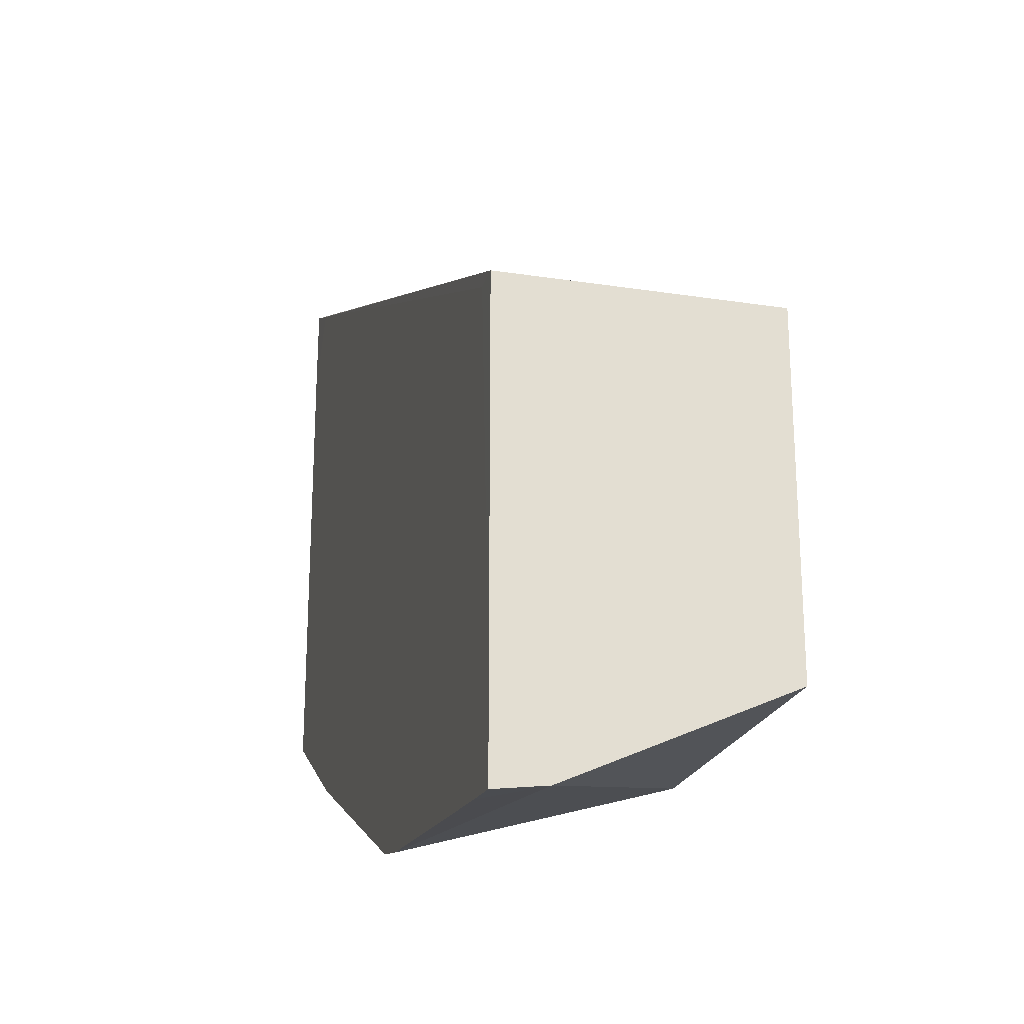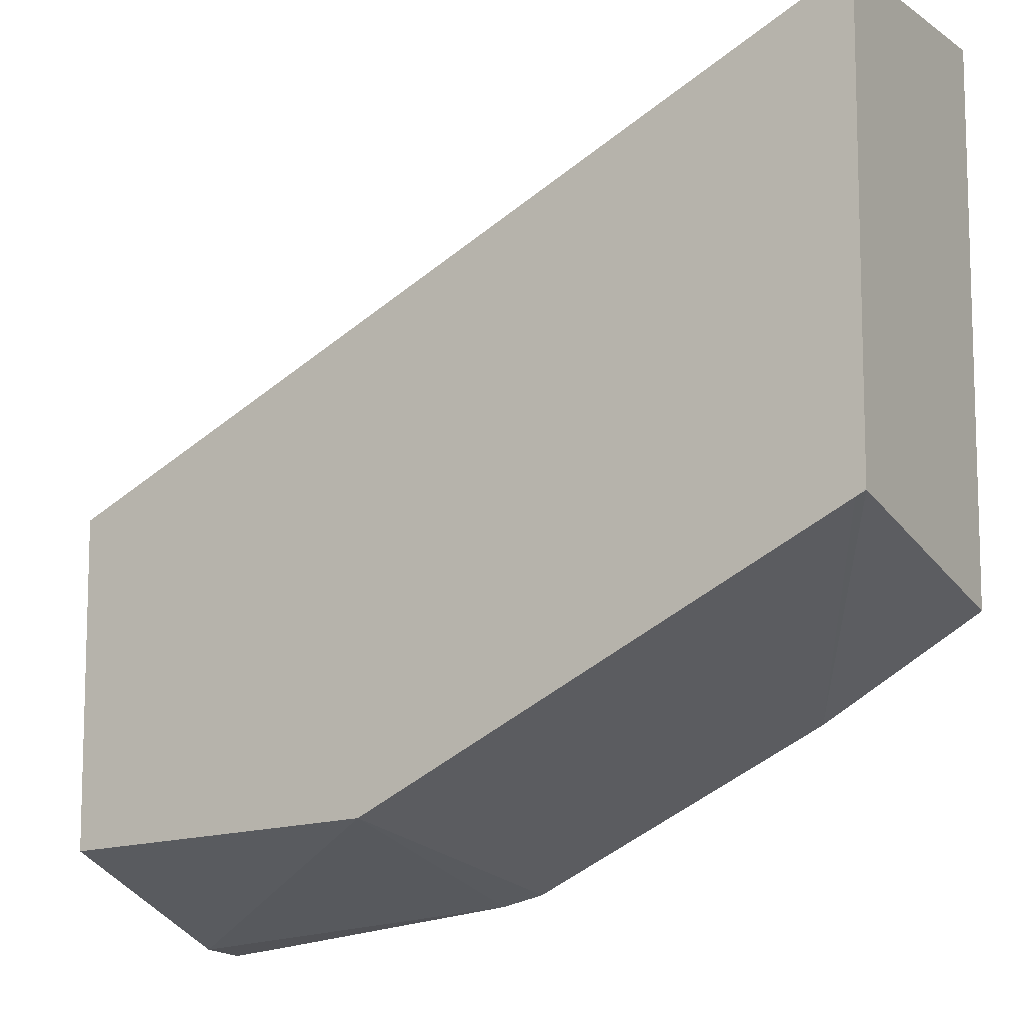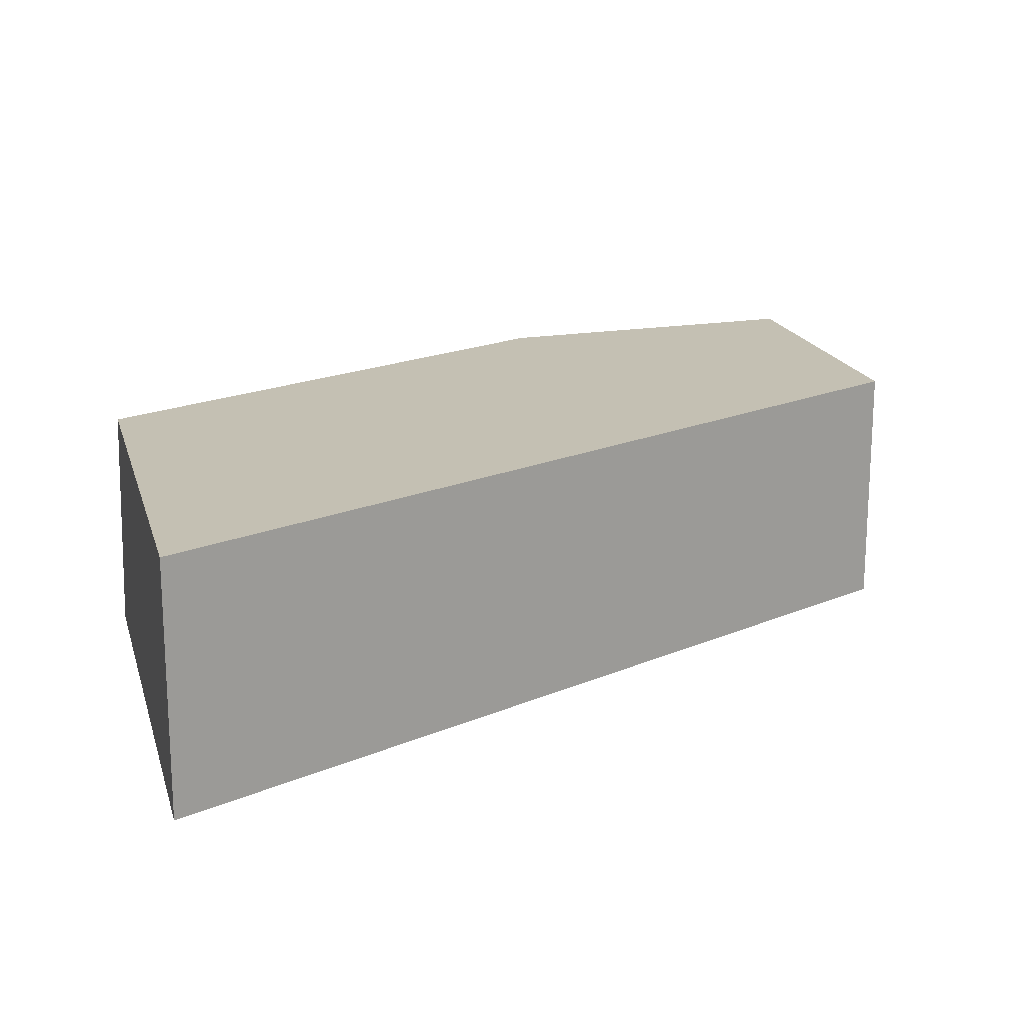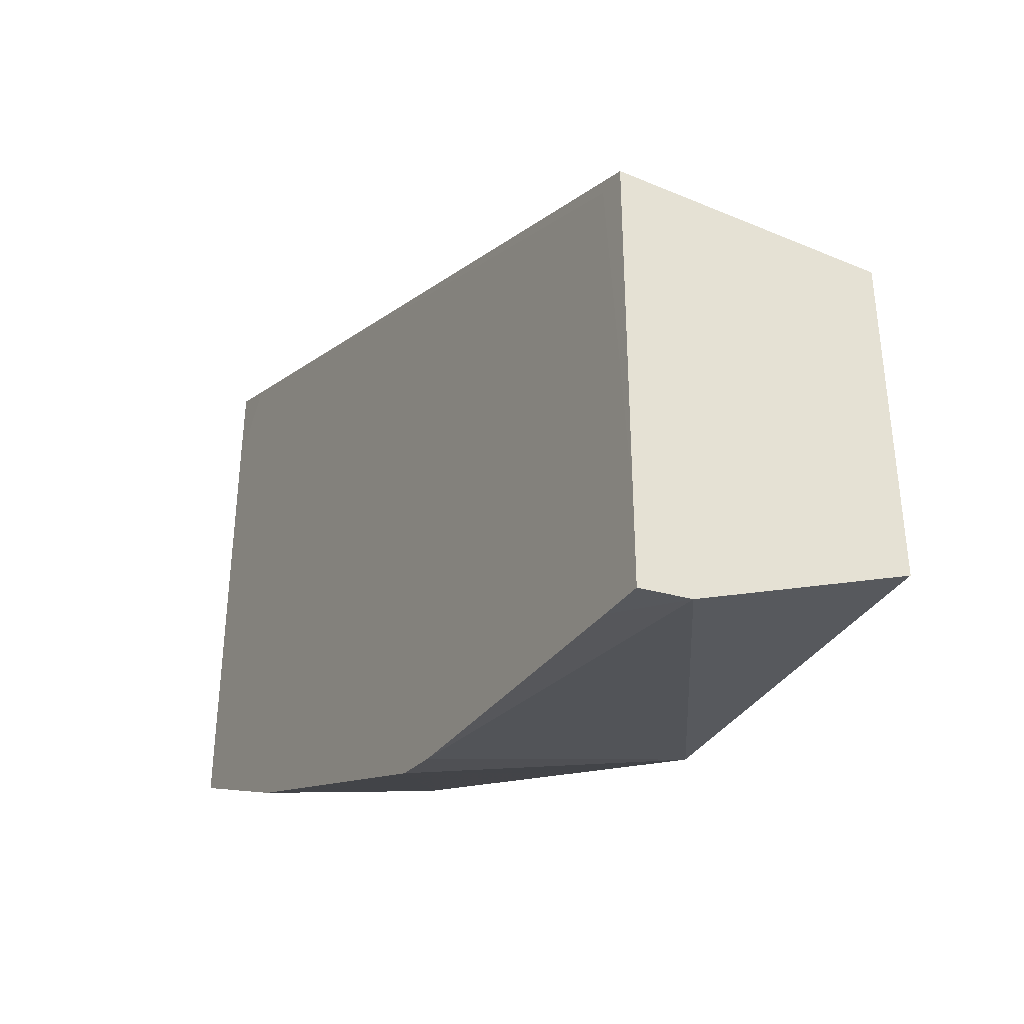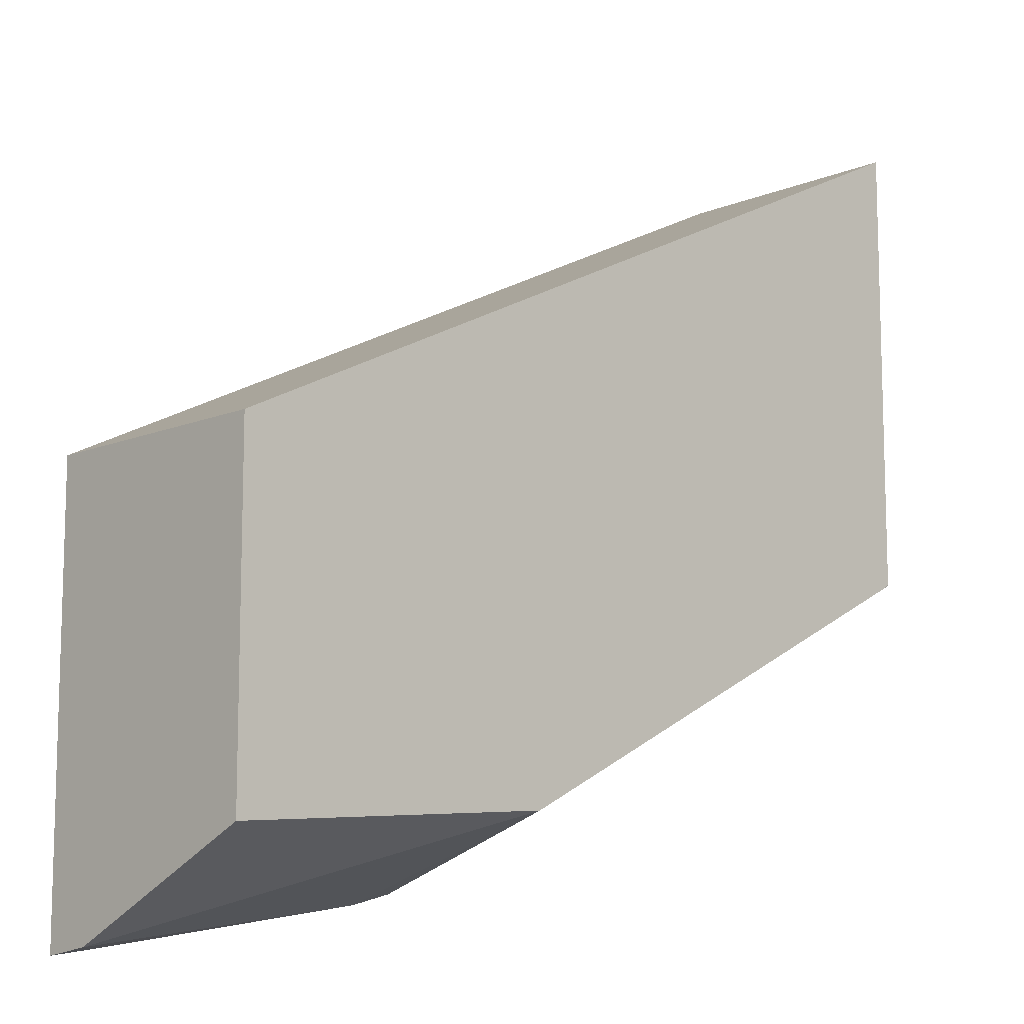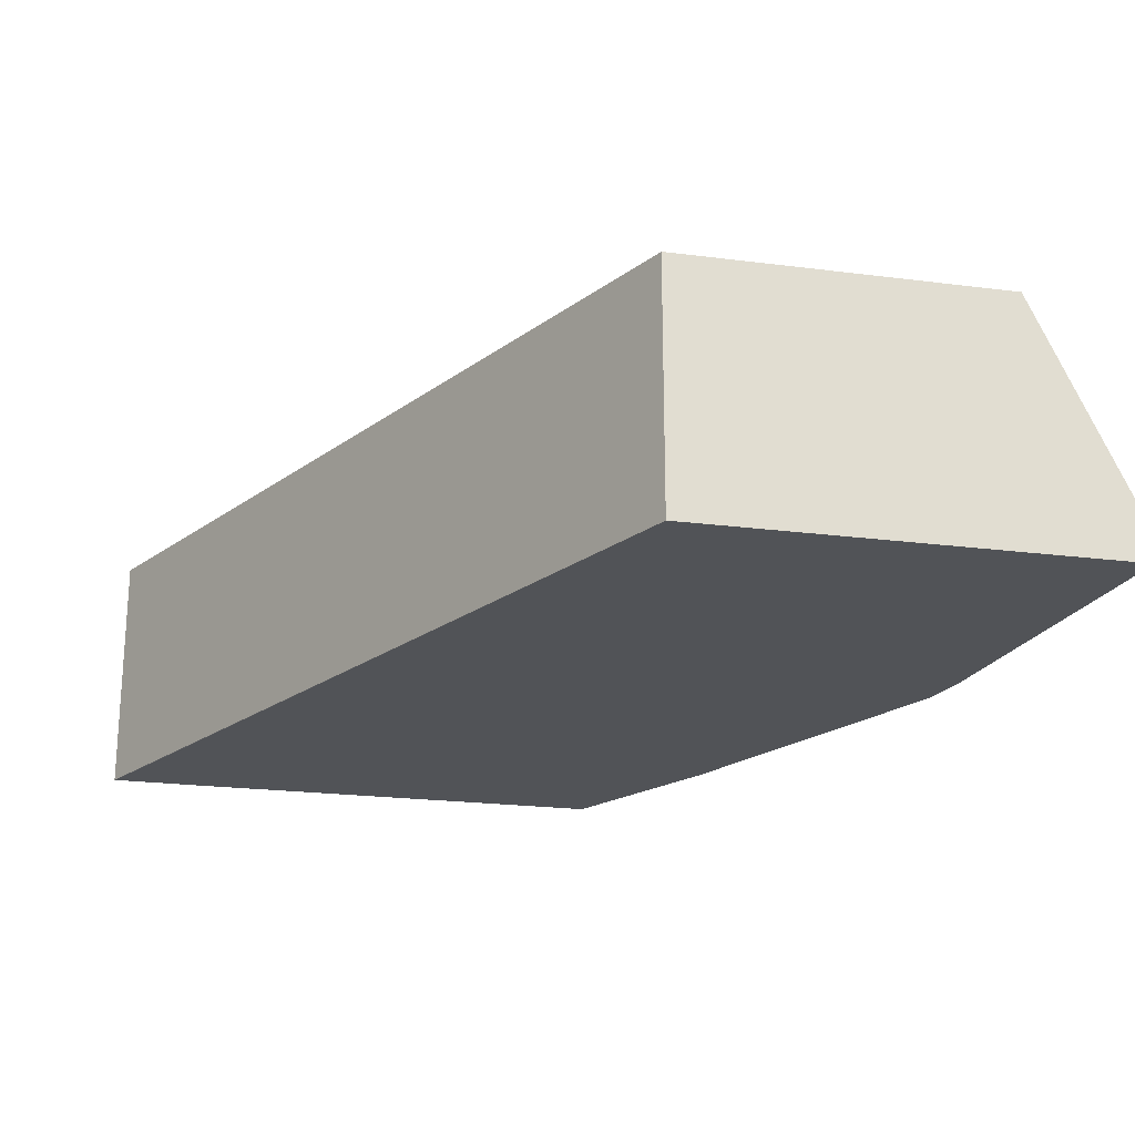
<metadata>
{"format":"obj","ext":"obj","renderer":"f3d","projection":"perspective","resolution":1024,"background":"white","views":[{"elev":-24.4,"azim":75.7,"up":"+Z"},{"elev":-10.0,"azim":-148.0,"up":"+Z"},{"elev":18.0,"azim":-14.5,"up":"+Y"},{"elev":-39.1,"azim":61.8,"up":"+Z"},{"elev":-10.7,"azim":135.8,"up":"+Z"},{"elev":-21.9,"azim":77.4,"up":"+Y"}]}
</metadata>
<code>
v -0.0868 -0.5239 -0.3025
v -0.0868 -0.5143 -0.3012
v -0.0868 -0.5239 -0.2856
v -0.09598 -0.5239 -0.3013
v -0.0868 -0.4735 -0.282
v -0.1541 -0.5239 -0.2927
v -0.1541 -0.4735 -0.2773
v -0.0868 -0.5239 -0.2157
v -0.09244 -0.5239 -0.2157
v -0.0868 -0.4735 -0.2157
v -0.163 -0.5239 -0.2905
v -0.193 -0.4735 -0.2578
v -0.2566 -0.5238 -0.1336
v -0.2466 -0.5239 -0.1386
v -0.2362 -0.5239 -0.1438
v -0.2566 -0.4735 -0.1336
v -0.2246 -0.5239 -0.2597
v -0.2546 -0.4735 -0.227
v -0.2566 -0.5239 -0.151
v -0.2566 -0.4735 -0.2257
v -0.2566 -0.5239 -0.2405
v -0.2566 -0.4735 -0.226
f 8 10 16
f 5 20 16
f 5 16 10
f 6 11 7
f 7 11 12
f 8 13 14
f 8 14 15
f 8 15 9
f 8 16 13
f 17 22 18
f 11 18 12
f 13 16 20
f 13 20 22
f 13 22 21
f 13 21 19
f 13 19 14
f 17 21 22
f 18 22 20
f 11 17 18
f 5 18 20
f 5 7 12
f 3 8 9
f 5 12 18
f 1 5 10
f 1 10 8
f 1 8 3
f 1 3 9
f 1 9 15
f 1 15 14
f 1 14 19
f 1 2 5
f 1 21 17
f 1 17 11
f 1 11 6
f 1 6 4
f 1 4 2
f 2 4 6
f 2 6 7
f 1 19 21
f 2 7 5

</code>
